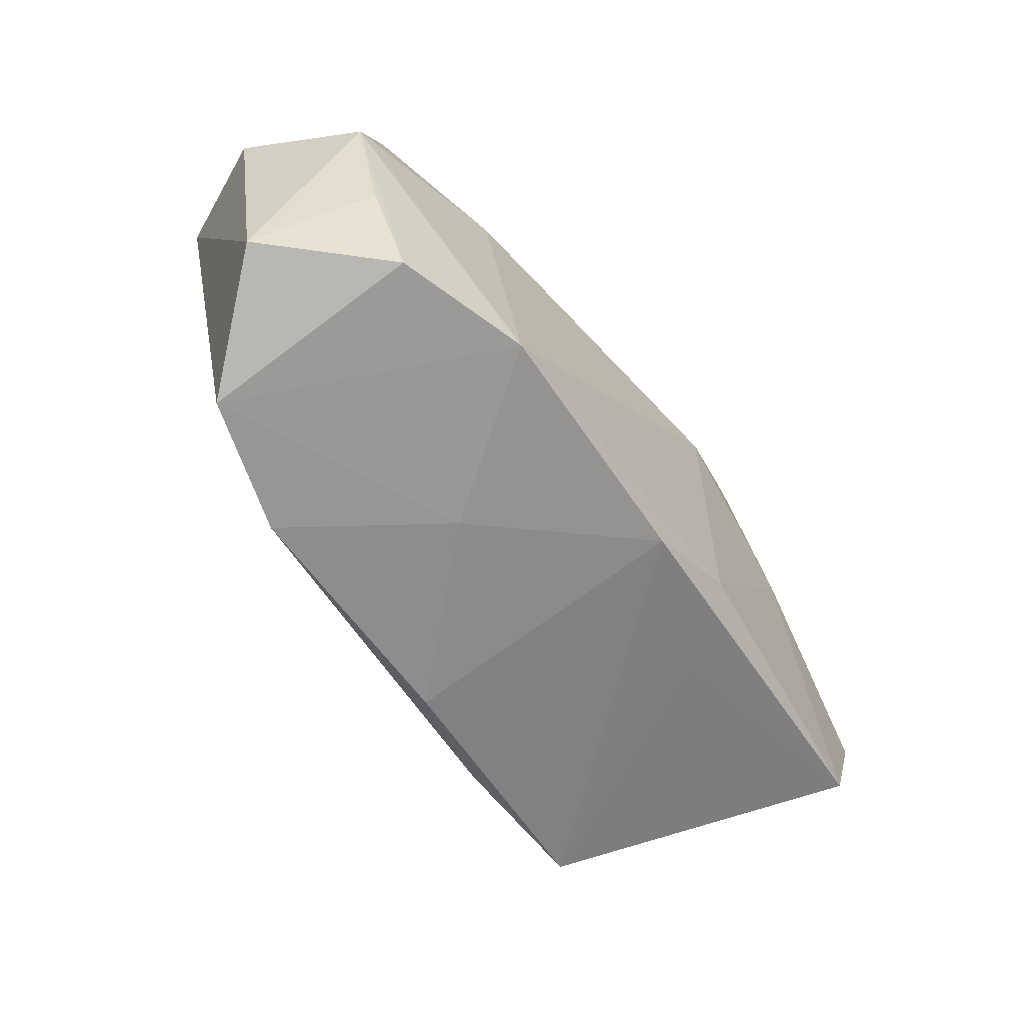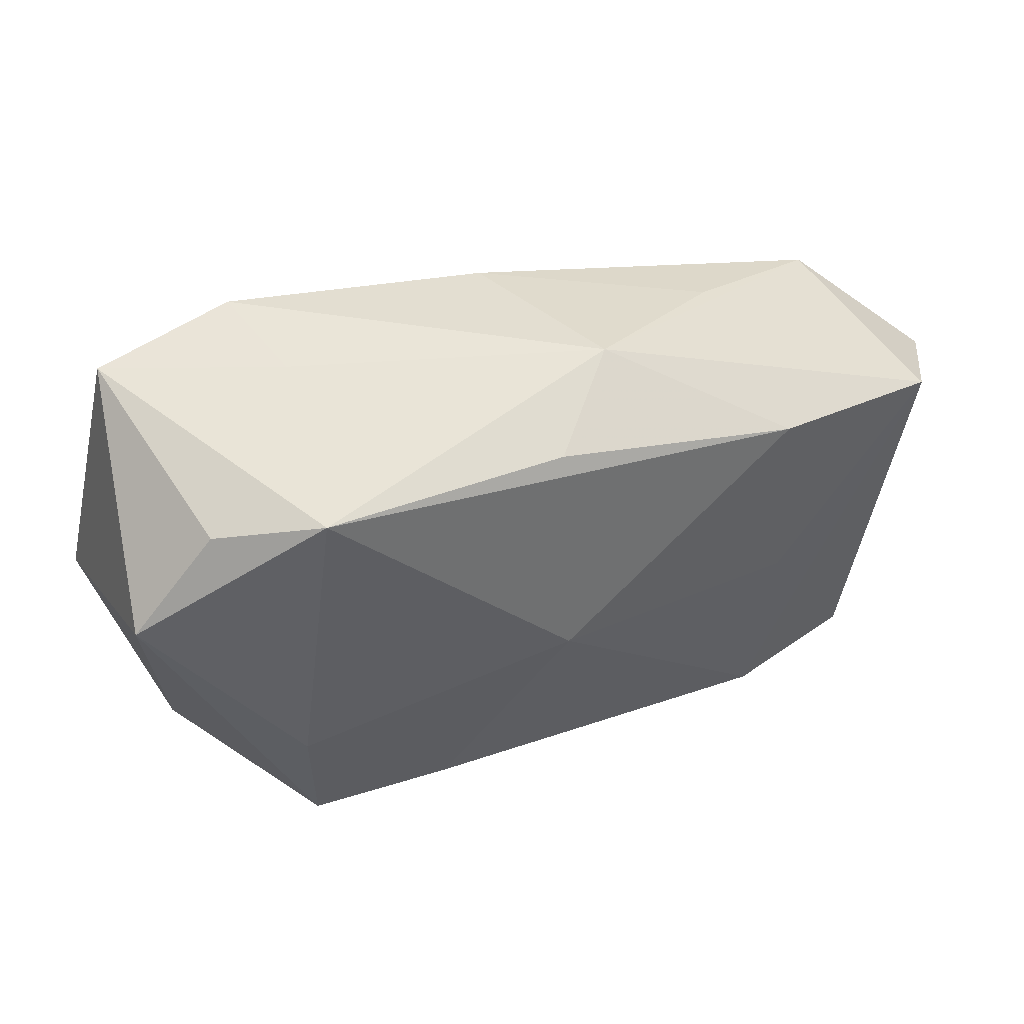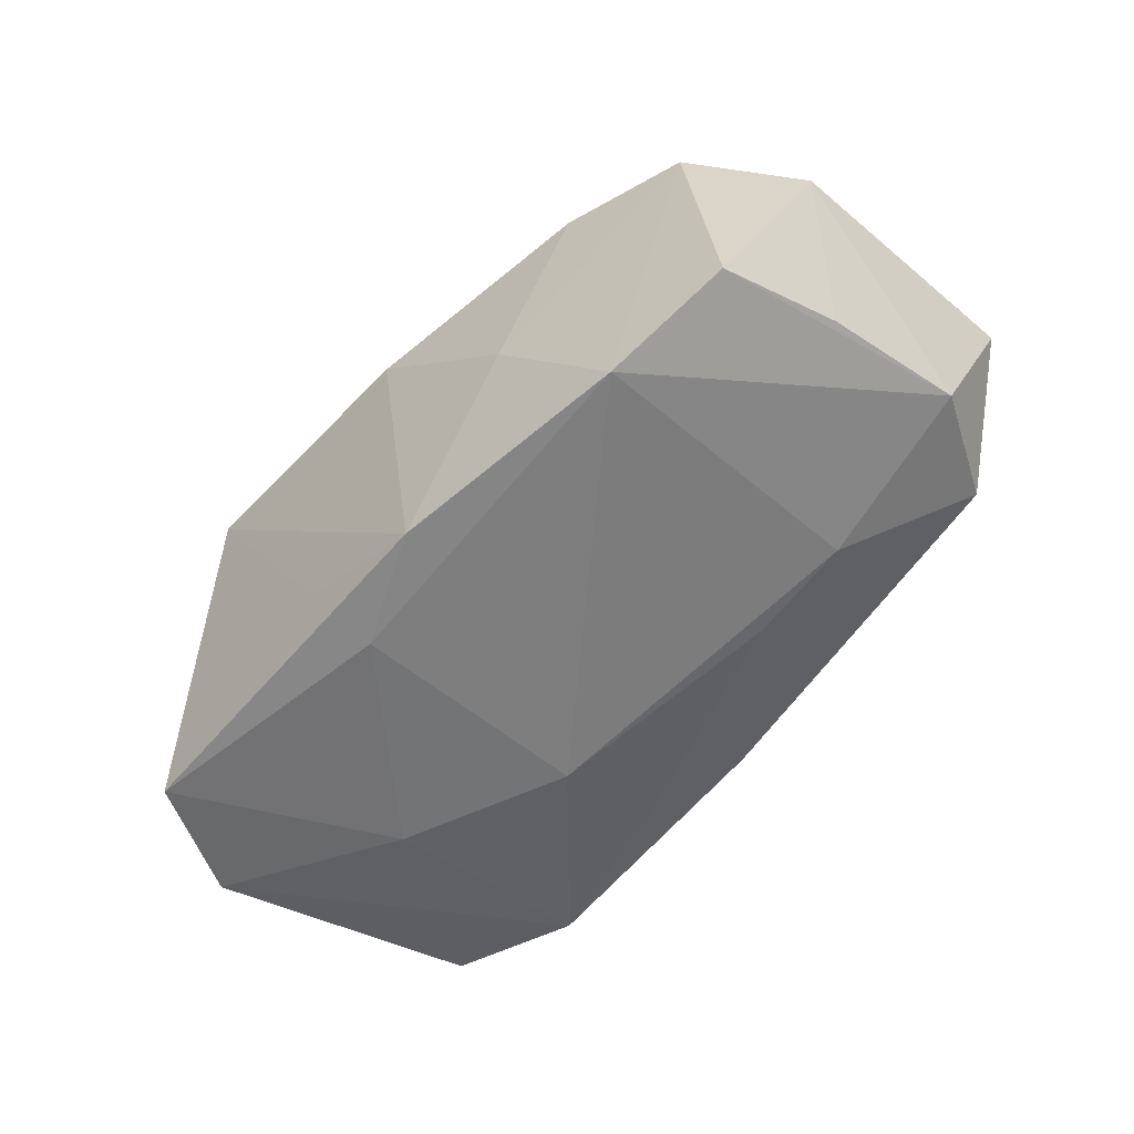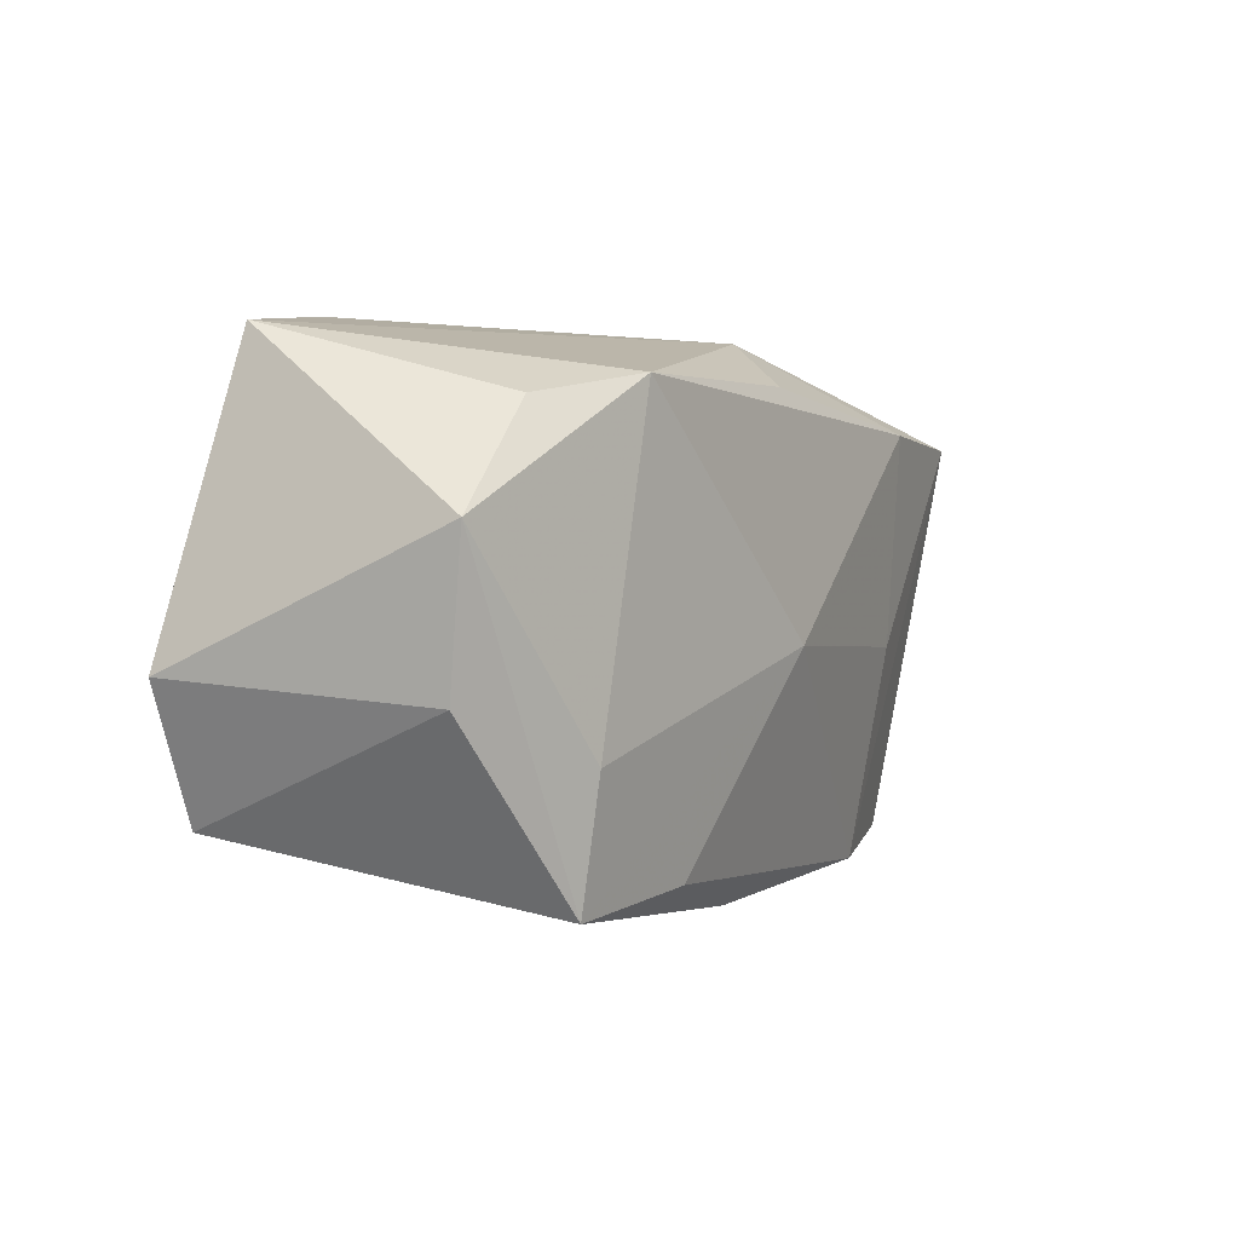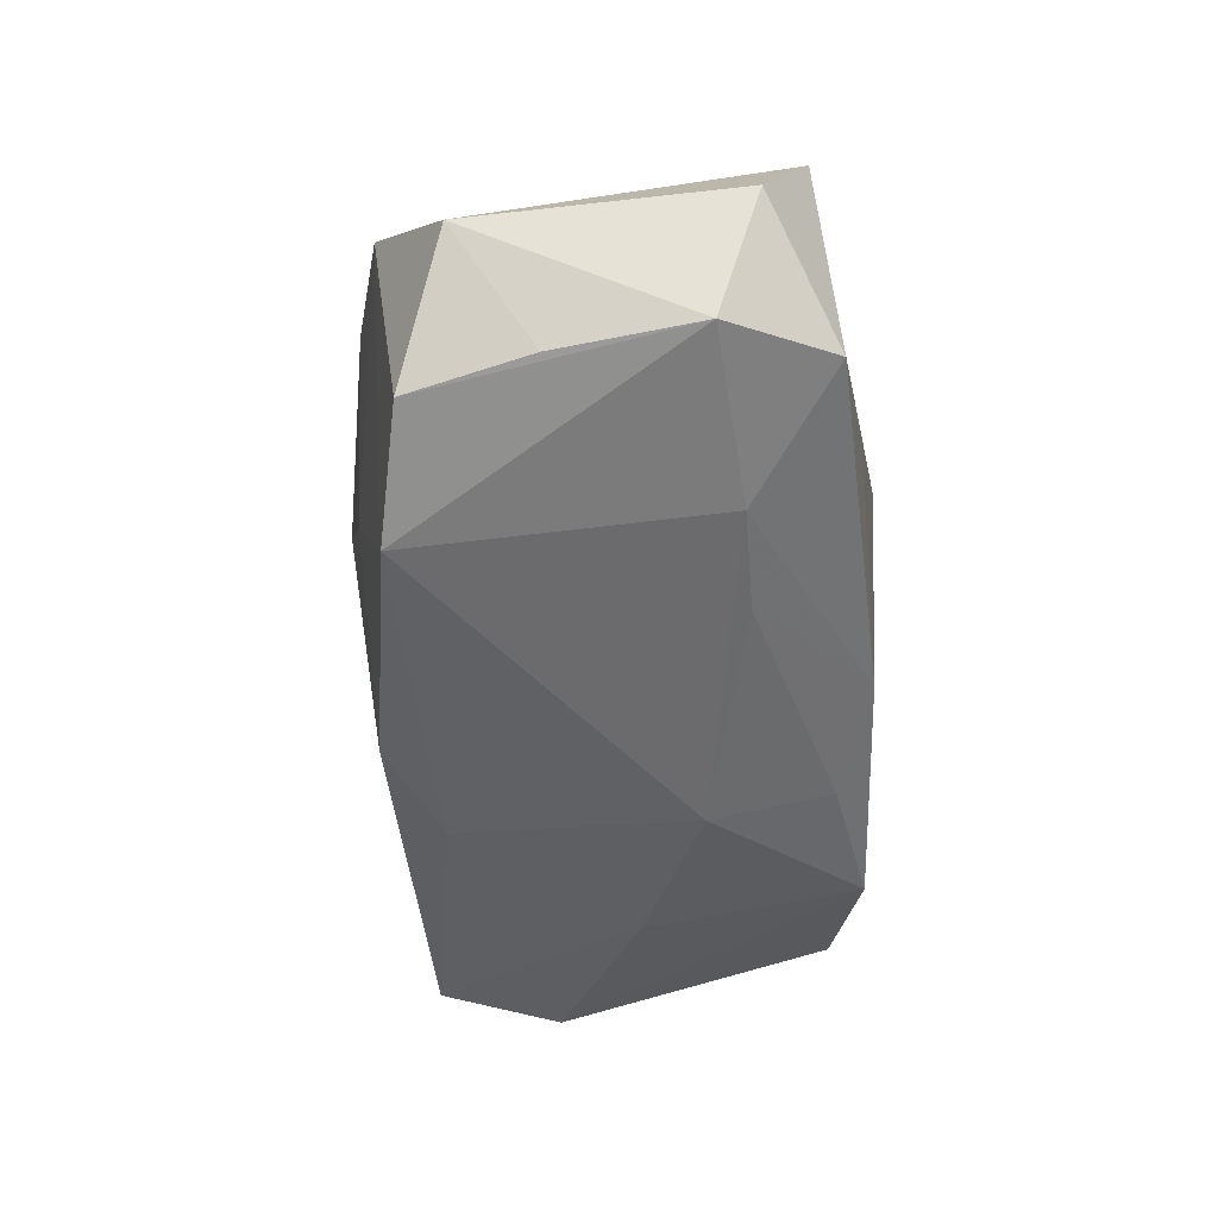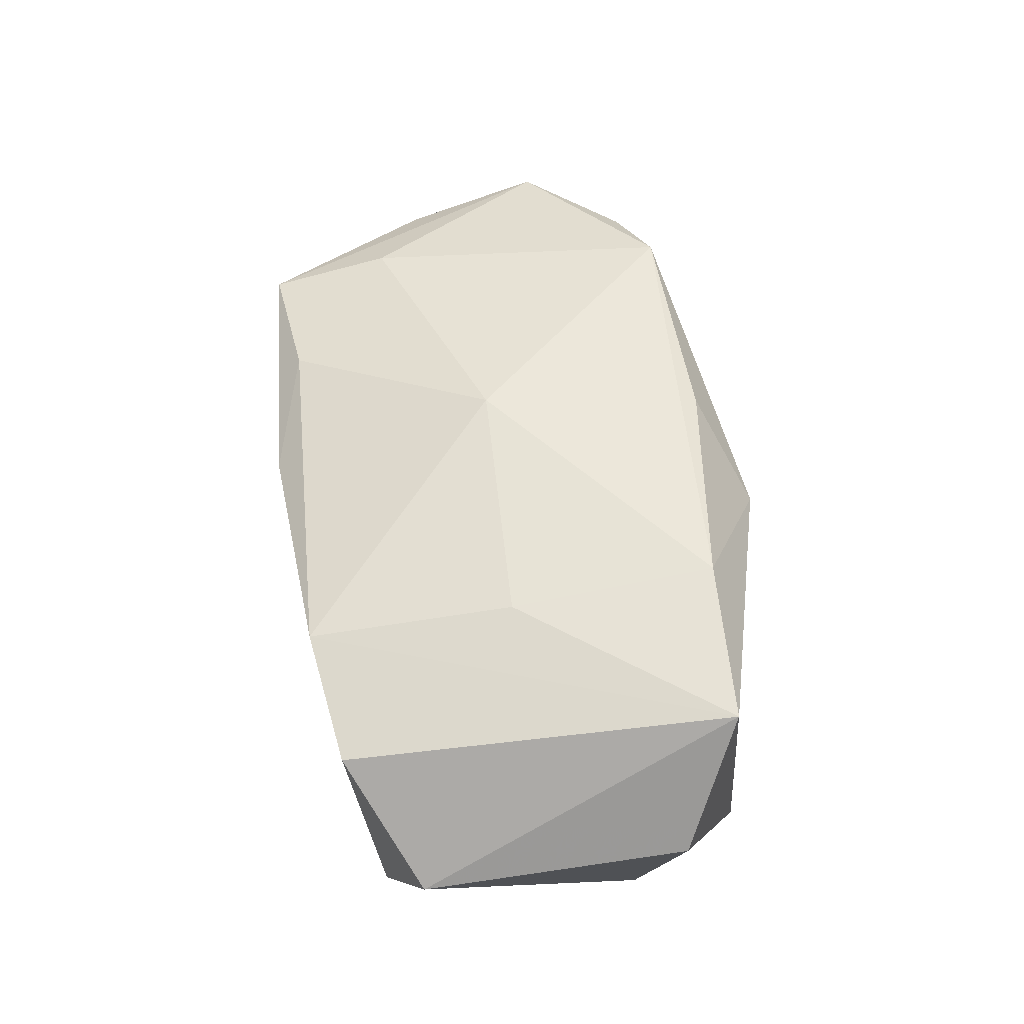
<metadata>
{"format":"obj","ext":"obj","renderer":"f3d","projection":"perspective","resolution":1024,"background":"white","views":[{"elev":-55.3,"azim":124.7,"up":"+Y"},{"elev":39.6,"azim":-18.8,"up":"+Y"},{"elev":-59.4,"azim":47.3,"up":"+Z"},{"elev":-3.0,"azim":-59.6,"up":"+Y"},{"elev":-45.6,"azim":91.4,"up":"+Z"},{"elev":49.8,"azim":85.6,"up":"+Z"}]}
</metadata>
<code>
v -0.02243 0.001921 -0.01446
v 0.01255 0.01062 -0.01219
v 0.0006145 0.02064 -0.008717
v 0.02204 -0.001875 0.01332
v 0.02174 0.01008 -0.01135
v -0.03882 -0.005481 -0.01231
v -0.0289 0.01288 0.01072
v -0.02007 0.01507 0.015
v 0.00661 0.02149 0.007284
v 0.03442 0.01561 0.01312
v -0.01003 -0.0198 0.01199
v -0.03382 -0.007714 0.008168
v 0.001081 -0.01783 -0.01521
v 0.03235 -0.01685 0.007282
v -0.02294 -0.01148 0.01281
v 0.03157 0.01707 -0.006476
v -0.03611 0.004193 0.0106
v -0.009317 0.01793 -0.01124
v -0.008498 -0.01337 -0.01549
v 0.0005902 -0.002588 0.01624
v -0.03322 -0.01584 -0.0132
v -0.03425 0.01853 -0.00804
v 0.03287 -0.01408 -0.01161
v -0.02193 0.0209 -0.01104
v -0.0221 -0.02184 0.01076
v 0.02146 -0.01922 0.01011
v 0.0008647 -0.02196 0.009242
v 0.01946 0.01927 -0.001188
v 0.03664 0.007901 -0.008468
v 0.02067 0.01531 0.01525
v -0.01089 -0.0181 -0.01037
v 0.04014 -0.01067 -0.001292
v 0.04014 0.01145 0.002158
v 0.03522 -0.004033 -0.009904
v -0.01902 0.01953 -0.001643
v -0.007406 0.00725 -0.01549
v 0.01301 -0.01919 -0.002865
v 0.02225 -0.01569 -0.01549
v 0.0004096 0.01676 0.01441
f 38 14 37
f 5 38 36
f 5 29 38
f 32 29 33
f 20 25 11
f 11 25 27
f 10 32 33
f 14 32 10
f 27 37 26
f 26 37 14
f 26 11 27
f 14 10 26
f 20 11 26
f 38 37 13
f 27 25 13
f 13 37 27
f 38 29 23
f 23 14 38
f 23 32 14
f 15 8 17
f 17 25 15
f 20 8 15
f 15 25 20
f 17 8 7
f 7 22 17
f 8 22 7
f 20 26 4
f 4 26 10
f 29 32 34
f 34 23 29
f 32 23 34
f 36 24 18
f 16 10 33
f 33 29 16
f 29 5 16
f 35 22 8
f 35 24 22
f 12 25 17
f 25 12 21
f 2 5 36
f 36 18 2
f 3 16 5
f 5 2 3
f 3 2 18
f 3 18 24
f 3 28 16
f 30 8 20
f 20 4 30
f 30 4 10
f 31 13 25
f 25 21 31
f 31 21 13
f 13 21 19
f 38 13 19
f 36 38 19
f 17 22 6
f 6 12 17
f 6 21 12
f 22 24 6
f 28 3 9
f 24 35 9
f 9 3 24
f 9 35 8
f 9 30 10
f 10 16 9
f 16 28 9
f 36 19 1
f 1 19 21
f 21 6 1
f 1 24 36
f 1 6 24
f 8 30 39
f 39 9 8
f 30 9 39

</code>
